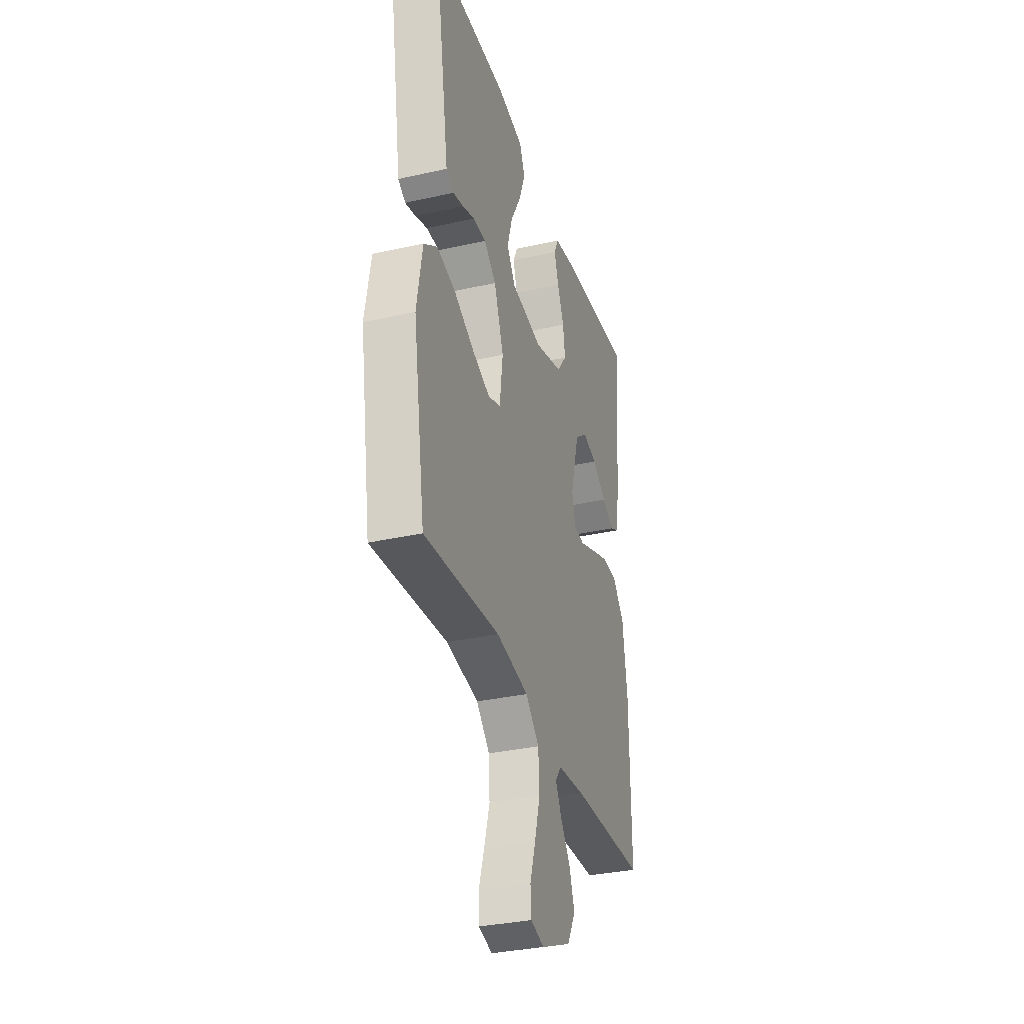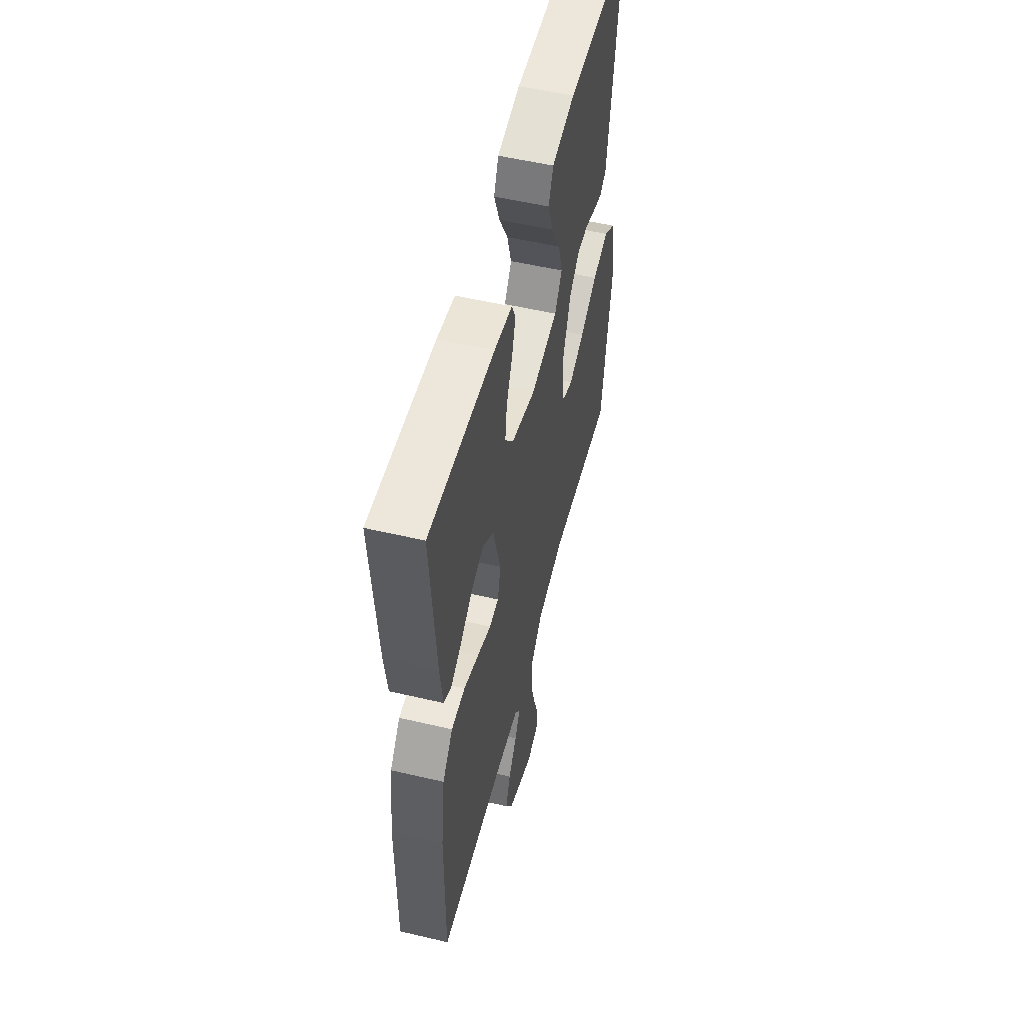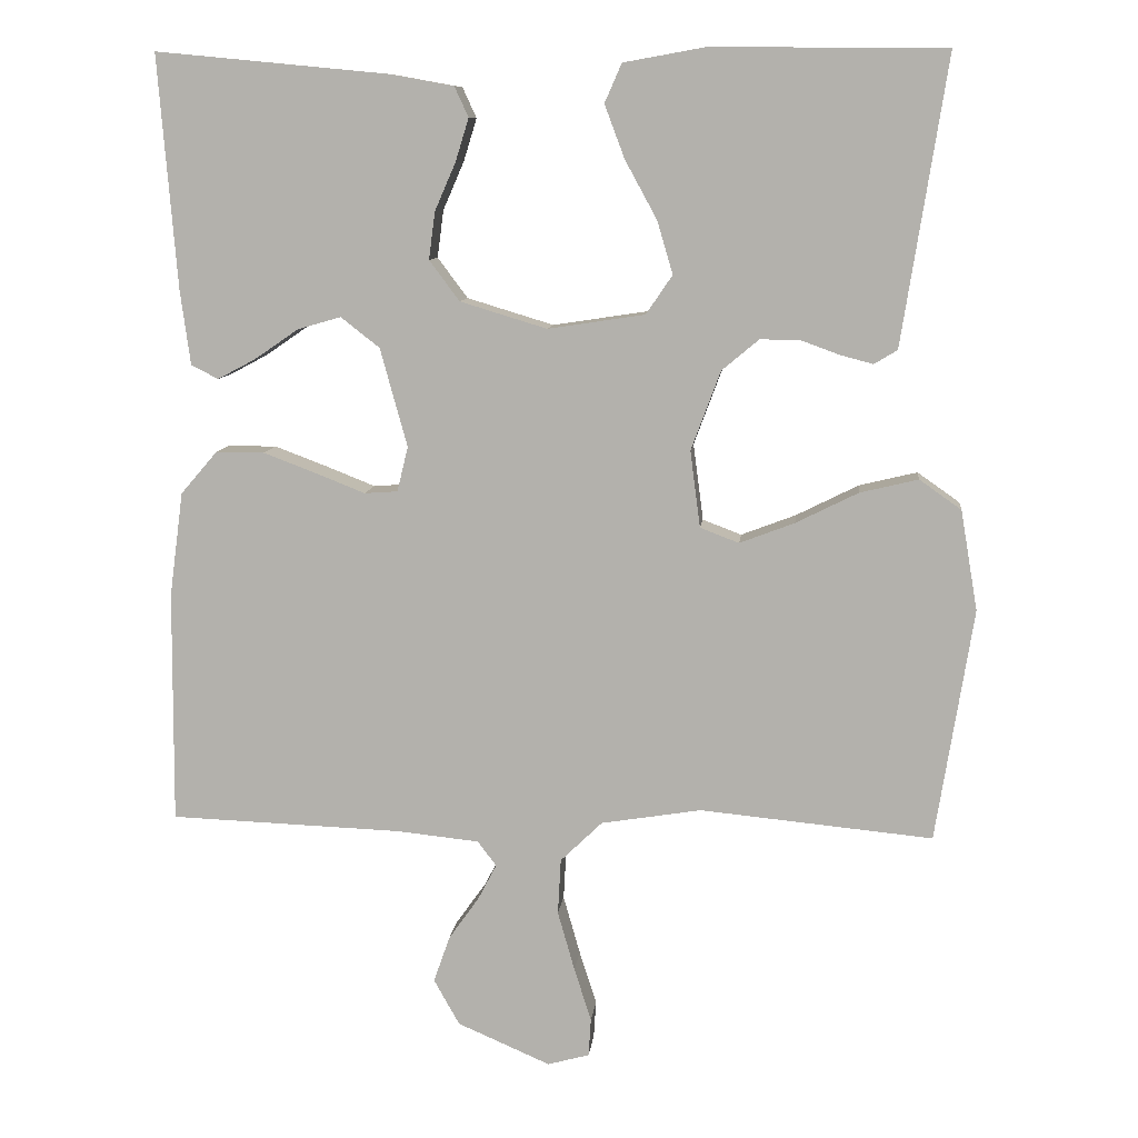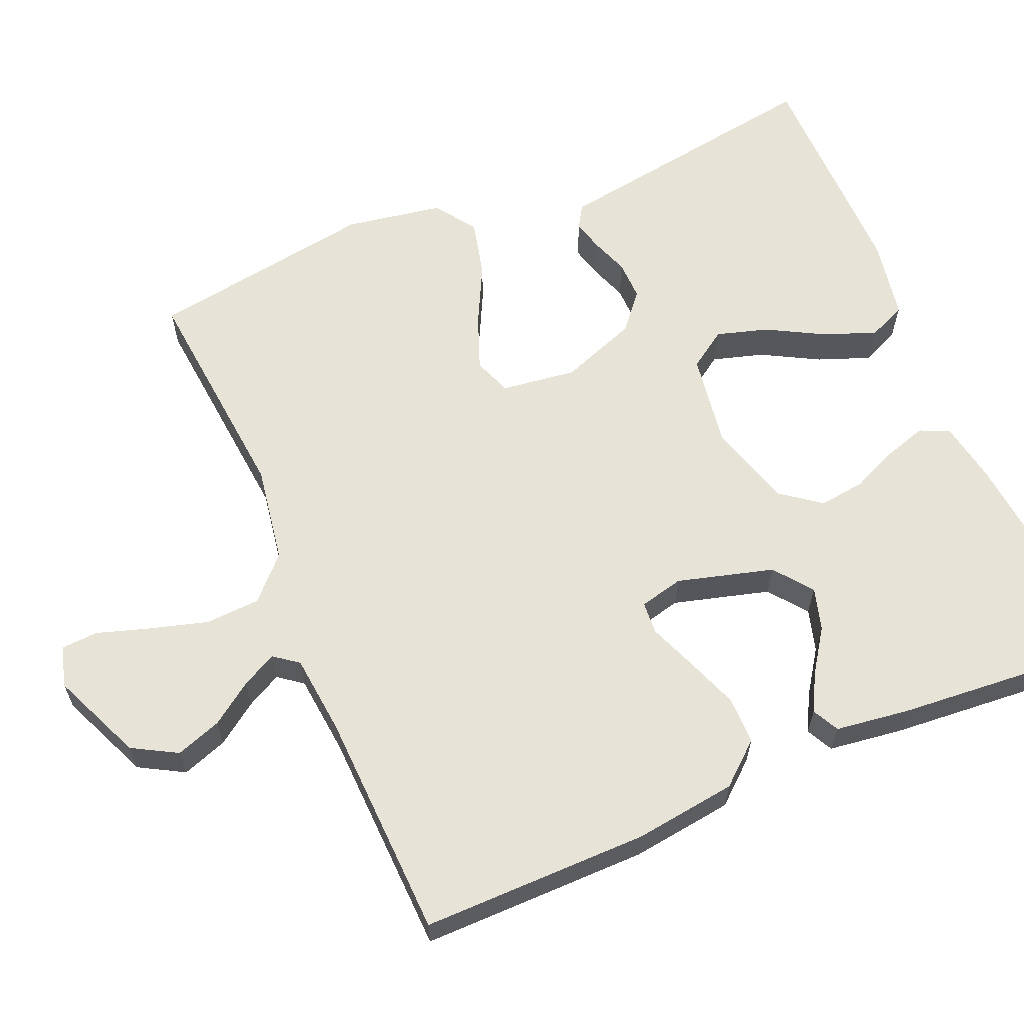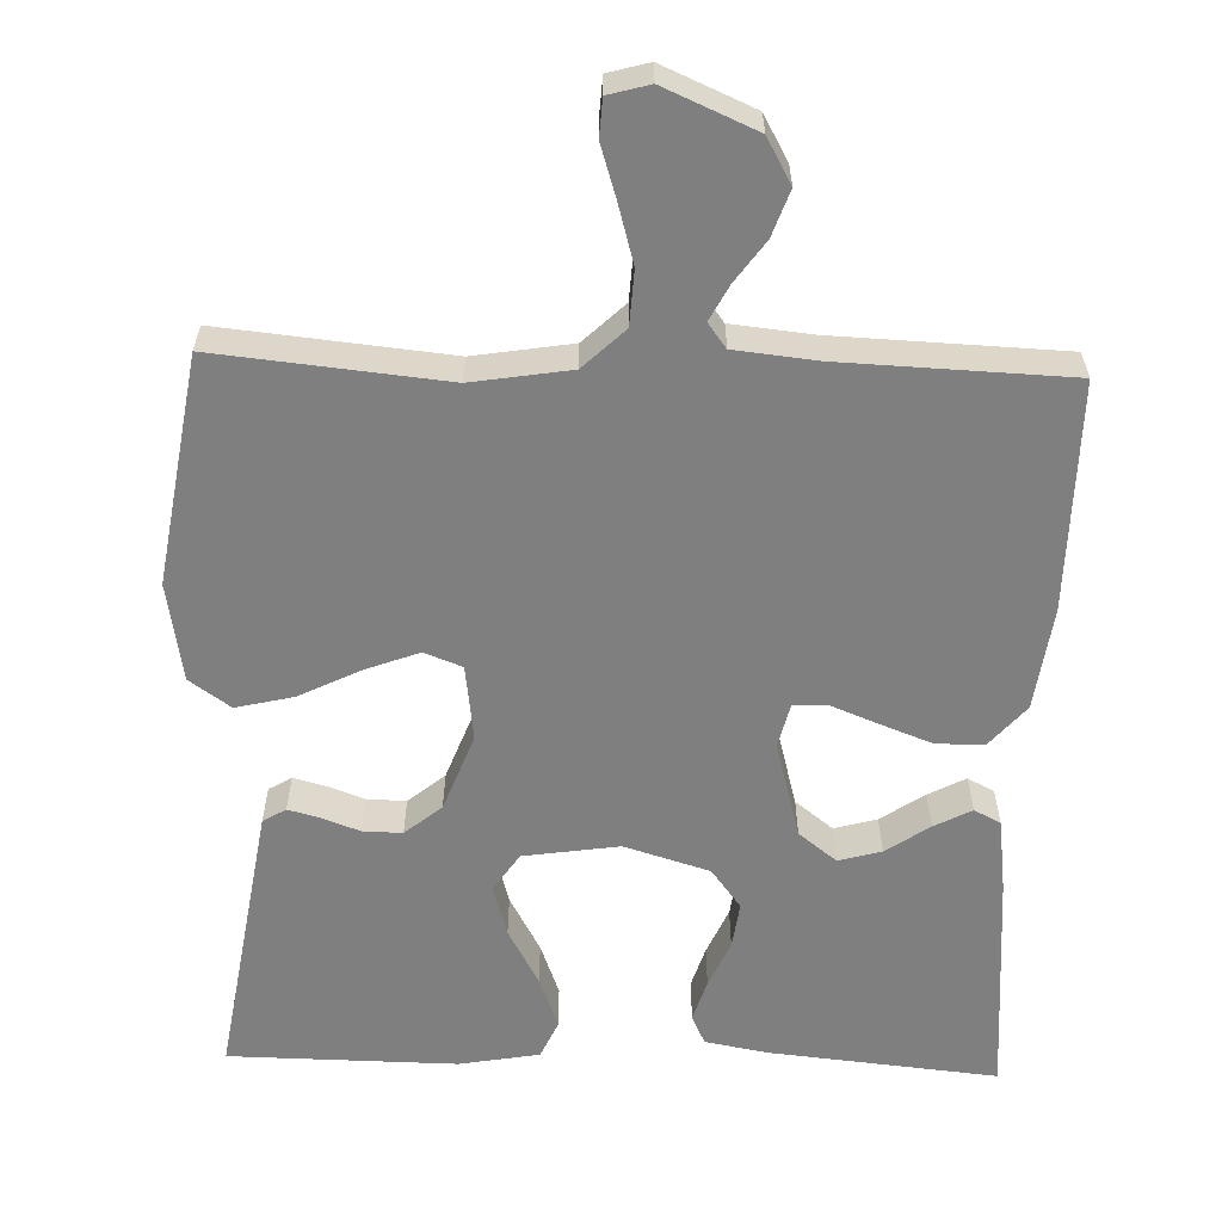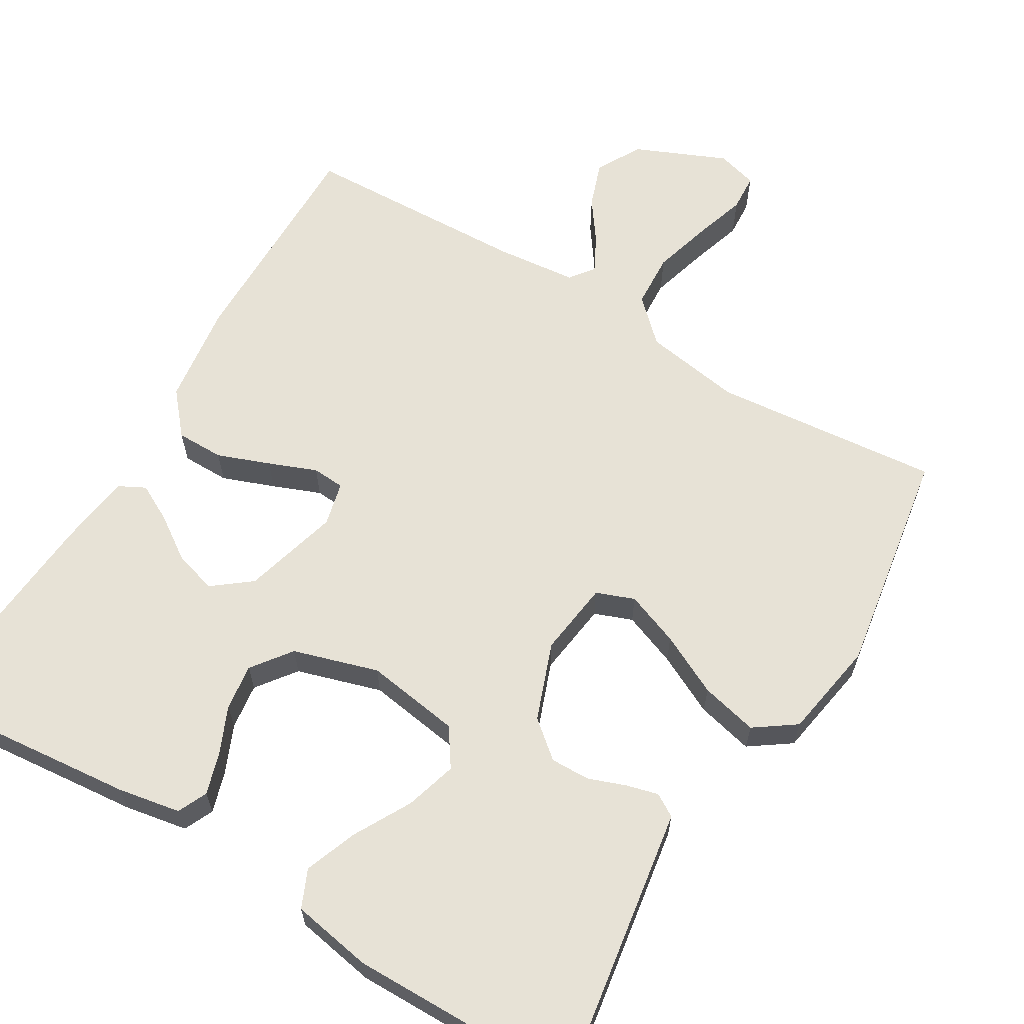
<metadata>
{"format":"obj","ext":"obj","renderer":"f3d","projection":"perspective","resolution":1024,"background":"white","views":[{"elev":-33.5,"azim":107.1,"up":"+Z"},{"elev":54.1,"azim":-76.0,"up":"+Z"},{"elev":9.6,"azim":6.1,"up":"+Z"},{"elev":62.3,"azim":-113.0,"up":"+Y"},{"elev":-59.8,"azim":178.1,"up":"+Y"},{"elev":63.2,"azim":30.9,"up":"+Y"}]}
</metadata>
<code>
v -0.5 0.07 -0.5
v -0.498 0.07 -0.2
v -0.48 0.07 -0.065
v -0.433 0.07 -0.01
v -0.37 0.07 -0.01
v -0.301 0.07 -0.036
v -0.238 0.07 -0.061
v -0.195 0.07 -0.058
v -0.181 0.07 0
v -0.216 0.07 0.127
v -0.266 0.07 0.166
v -0.322 0.07 0.15
v -0.379 0.07 0.111
v -0.428 0.07 0.085
v -0.463 0.07 0.103
v -0.476 0.07 0.2
v -0.5 0.07 0.5
v -0.2 0.07 0.471
v -0.117 0.07 0.456
v -0.099 0.07 0.417
v -0.116 0.07 0.362
v -0.143 0.07 0.3
v -0.151 0.07 0.239
v -0.112 0.07 0.187
v 0 0.07 0.153
v 0.125 0.07 0.172
v 0.159 0.07 0.222
v 0.139 0.07 0.29
v 0.098 0.07 0.365
v 0.072 0.07 0.434
v 0.094 0.07 0.484
v 0.2 0.07 0.503
v 0.5 0.07 0.5
v 0.453 0.07 0.2
v 0.442 0.07 0.13
v 0.412 0.07 0.112
v 0.37 0.07 0.123
v 0.321 0.07 0.141
v 0.269 0.07 0.142
v 0.221 0.07 0.102
v 0.183 0.07 0
v 0.196 0.07 -0.099
v 0.246 0.07 -0.118
v 0.317 0.07 -0.091
v 0.397 0.07 -0.051
v 0.472 0.07 -0.033
v 0.526 0.07 -0.071
v 0.548 0.07 -0.2
v 0.5 0.07 -0.5
v 0.2 0.07 -0.471
v 0.071 0.07 -0.492
v 0.017 0.07 -0.544
v 0.013 0.07 -0.616
v 0.035 0.07 -0.693
v 0.057 0.07 -0.762
v 0.054 0.07 -0.811
v 0 0.07 -0.826
v -0.12 0.07 -0.774
v -0.153 0.07 -0.715
v -0.132 0.07 -0.655
v -0.093 0.07 -0.6
v -0.069 0.07 -0.554
v -0.093 0.07 -0.522
v -0.2 0.07 -0.511
v -0.5 0 -0.5
v -0.498 0 -0.2
v -0.48 0 -0.065
v -0.433 0 -0.01
v -0.37 0 -0.01
v -0.301 0 -0.036
v -0.238 0 -0.061
v -0.195 0 -0.058
v -0.181 0 0
v -0.216 0 0.127
v -0.266 0 0.166
v -0.322 0 0.15
v -0.379 0 0.111
v -0.428 0 0.085
v -0.463 0 0.103
v -0.476 0 0.2
v -0.5 0 0.5
v -0.2 0 0.471
v -0.117 0 0.456
v -0.099 0 0.417
v -0.116 0 0.362
v -0.143 0 0.3
v -0.151 0 0.239
v -0.112 0 0.187
v 0 0 0.153
v 0.125 0 0.172
v 0.159 0 0.222
v 0.139 0 0.29
v 0.098 0 0.365
v 0.072 0 0.434
v 0.094 0 0.484
v 0.2 0 0.503
v 0.5 0 0.5
v 0.453 0 0.2
v 0.442 0 0.13
v 0.412 0 0.112
v 0.37 0 0.123
v 0.321 0 0.141
v 0.269 0 0.142
v 0.221 0 0.102
v 0.183 0 0
v 0.196 0 -0.099
v 0.246 0 -0.118
v 0.317 0 -0.091
v 0.397 0 -0.051
v 0.472 0 -0.033
v 0.526 0 -0.071
v 0.548 0 -0.2
v 0.5 0 -0.5
v 0.2 0 -0.471
v 0.071 0 -0.492
v 0.017 0 -0.544
v 0.013 0 -0.616
v 0.035 0 -0.693
v 0.057 0 -0.762
v 0.054 0 -0.811
v 0 0 -0.826
v -0.12 0 -0.774
v -0.153 0 -0.715
v -0.132 0 -0.655
v -0.093 0 -0.6
v -0.069 0 -0.554
v -0.093 0 -0.522
v -0.2 0 -0.511
f 58 59 60 61
f 58 61 62
f 57 58 62
f 54 55 56 57
f 53 54 57 62
f 52 53 62 63
f 47 48 49 50
f 47 50 51
f 44 45 46 47
f 43 44 47 51
f 42 43 51 52
f 35 36 37 38
f 33 34 35 38
f 33 38 39
f 32 33 39 40
f 28 29 30 31
f 27 28 31 32
f 19 20 21 22
f 17 18 19 22
f 17 22 23
f 16 17 23 24
f 12 13 14 15
f 12 15 16
f 11 12 16
f 4 5 6 7
f 2 3 4 7
f 64 1 2 7
f 63 64 7 8
f 41 42 52 63
f 27 32 40 41
f 26 27 41 63
f 25 26 63 8
f 11 16 24 25
f 10 11 25
f 9 10 25
f 8 9 25
f 125 124 123 122
f 126 125 122
f 126 122 121
f 121 120 119 118
f 126 121 118 117
f 127 126 117 116
f 114 113 112 111
f 115 114 111
f 111 110 109 108
f 115 111 108 107
f 116 115 107 106
f 102 101 100 99
f 102 99 98 97
f 103 102 97
f 104 103 97 96
f 95 94 93 92
f 96 95 92 91
f 86 85 84 83
f 86 83 82 81
f 87 86 81
f 88 87 81 80
f 79 78 77 76
f 80 79 76
f 80 76 75
f 71 70 69 68
f 71 68 67 66
f 71 66 65 128
f 72 71 128 127
f 127 116 106 105
f 105 104 96 91
f 127 105 91 90
f 72 127 90 89
f 89 88 80 75
f 89 75 74
f 89 74 73
f 89 73 72
f 1 65 66 2
f 2 66 67 3
f 3 67 68 4
f 4 68 69 5
f 5 69 70 6
f 6 70 71 7
f 7 71 72 8
f 8 72 73 9
f 9 73 74 10
f 10 74 75 11
f 11 75 76 12
f 12 76 77 13
f 13 77 78 14
f 14 78 79 15
f 15 79 80 16
f 16 80 81 17
f 17 81 82 18
f 18 82 83 19
f 19 83 84 20
f 20 84 85 21
f 21 85 86 22
f 22 86 87 23
f 23 87 88 24
f 24 88 89 25
f 25 89 90 26
f 26 90 91 27
f 27 91 92 28
f 28 92 93 29
f 29 93 94 30
f 30 94 95 31
f 31 95 96 32
f 32 96 97 33
f 33 97 98 34
f 34 98 99 35
f 35 99 100 36
f 36 100 101 37
f 37 101 102 38
f 38 102 103 39
f 39 103 104 40
f 40 104 105 41
f 41 105 106 42
f 42 106 107 43
f 43 107 108 44
f 44 108 109 45
f 45 109 110 46
f 46 110 111 47
f 47 111 112 48
f 48 112 113 49
f 49 113 114 50
f 50 114 115 51
f 51 115 116 52
f 52 116 117 53
f 53 117 118 54
f 54 118 119 55
f 55 119 120 56
f 56 120 121 57
f 57 121 122 58
f 58 122 123 59
f 59 123 124 60
f 60 124 125 61
f 61 125 126 62
f 62 126 127 63
f 63 127 128 64
f 64 128 65 1

</code>
